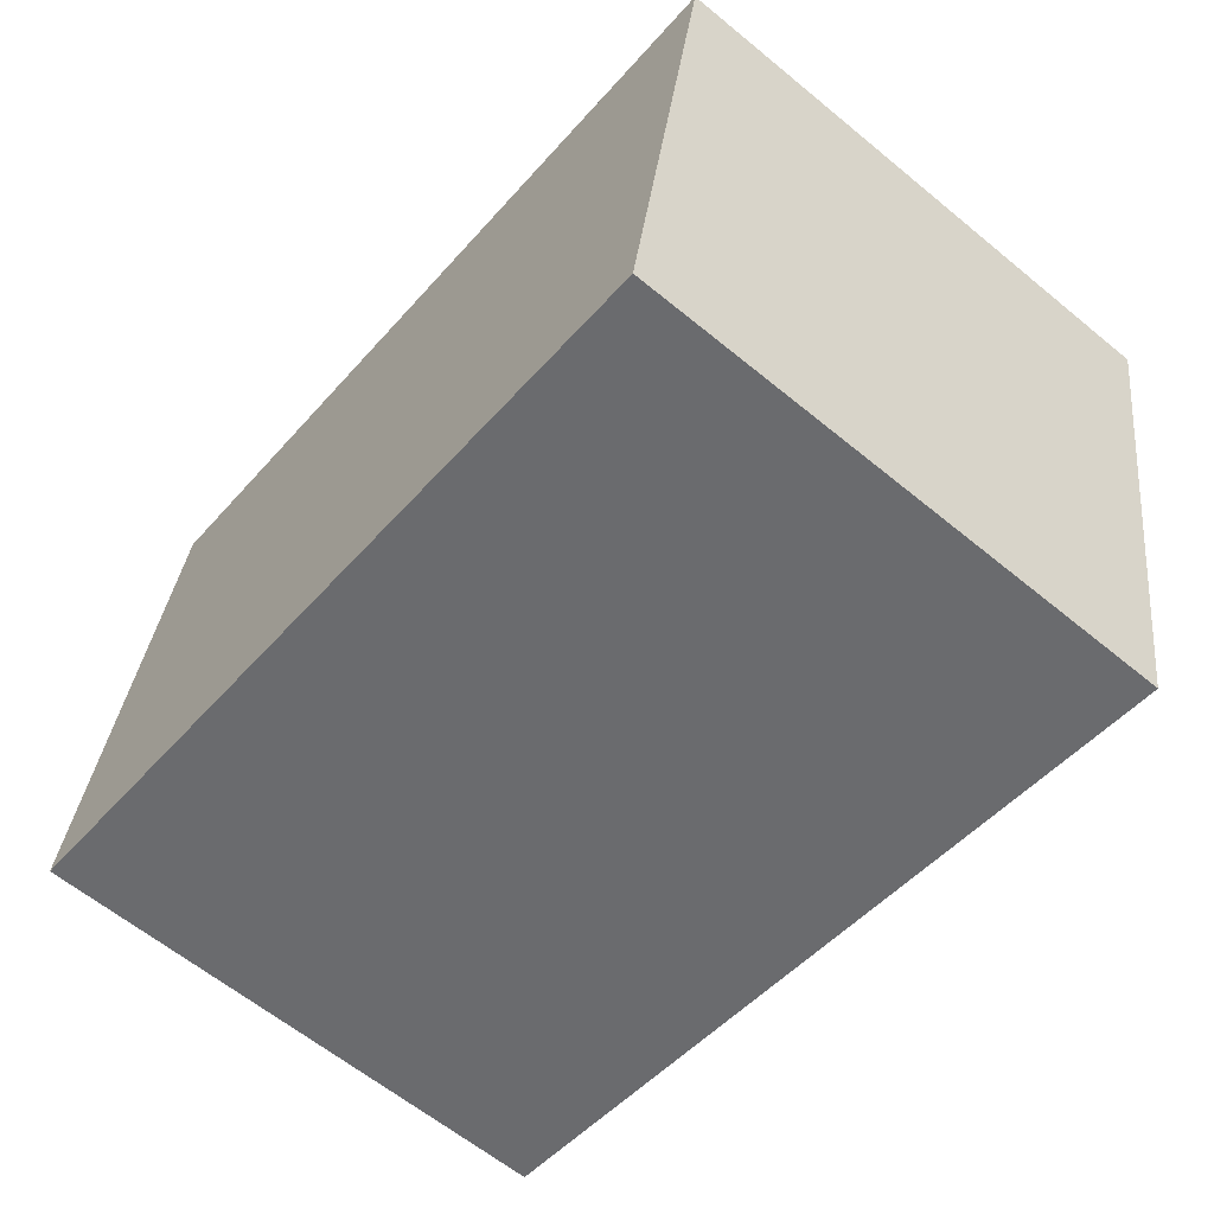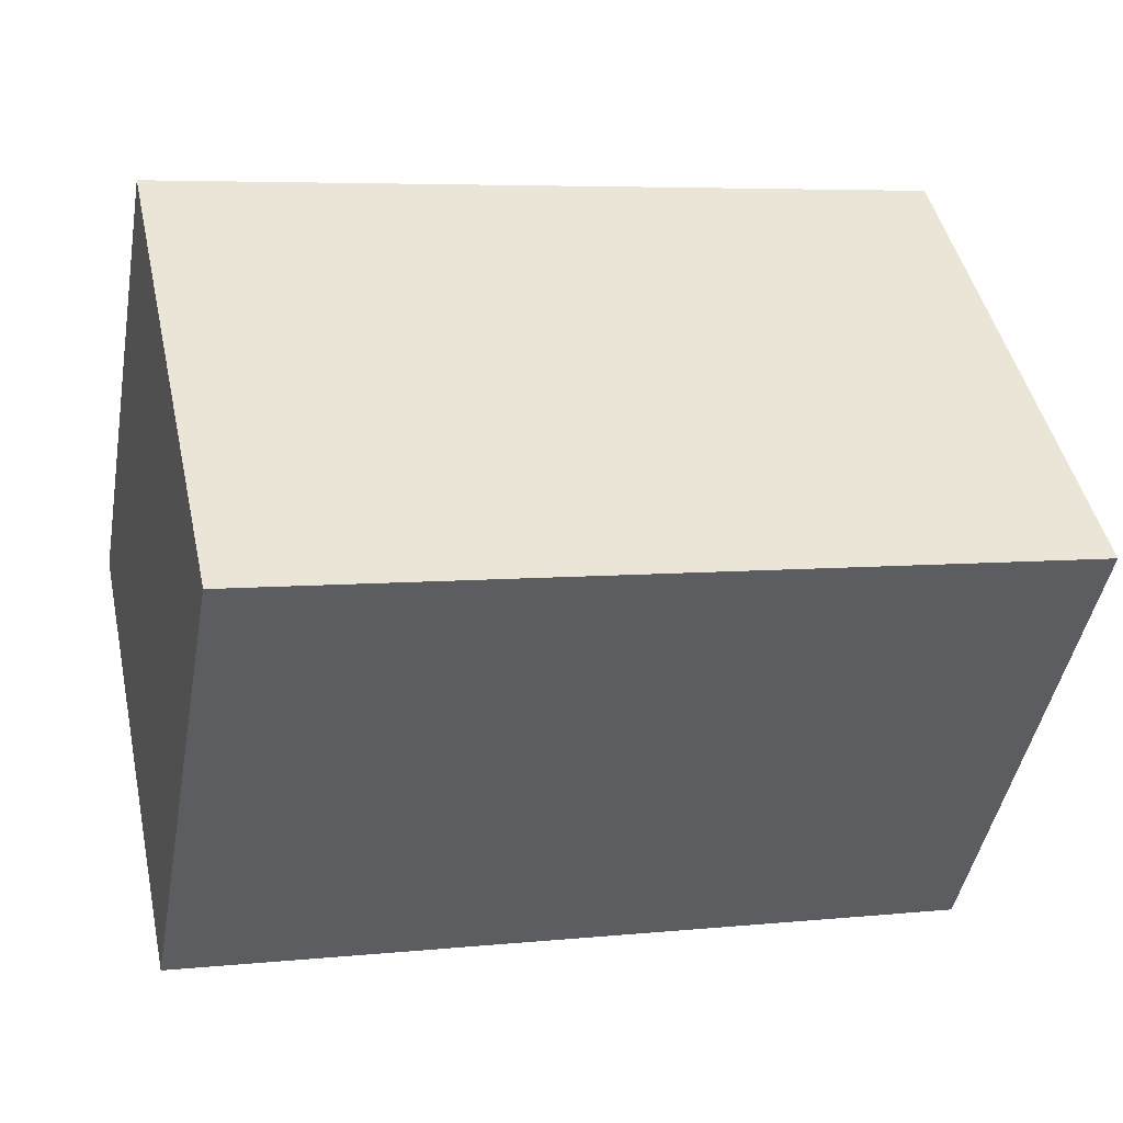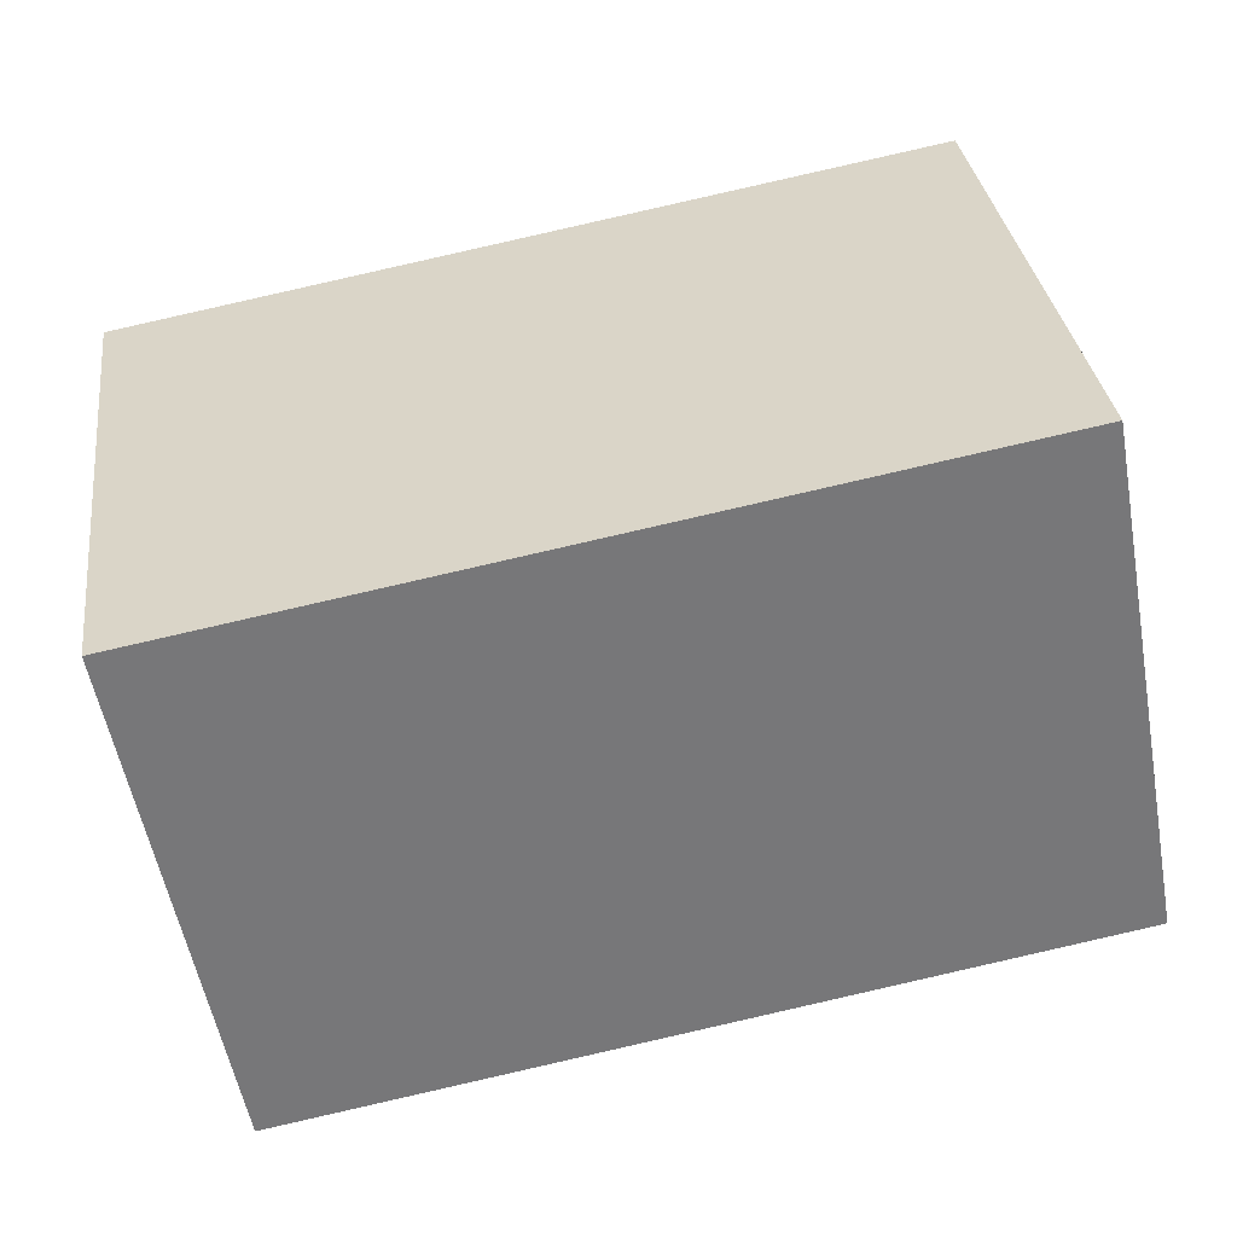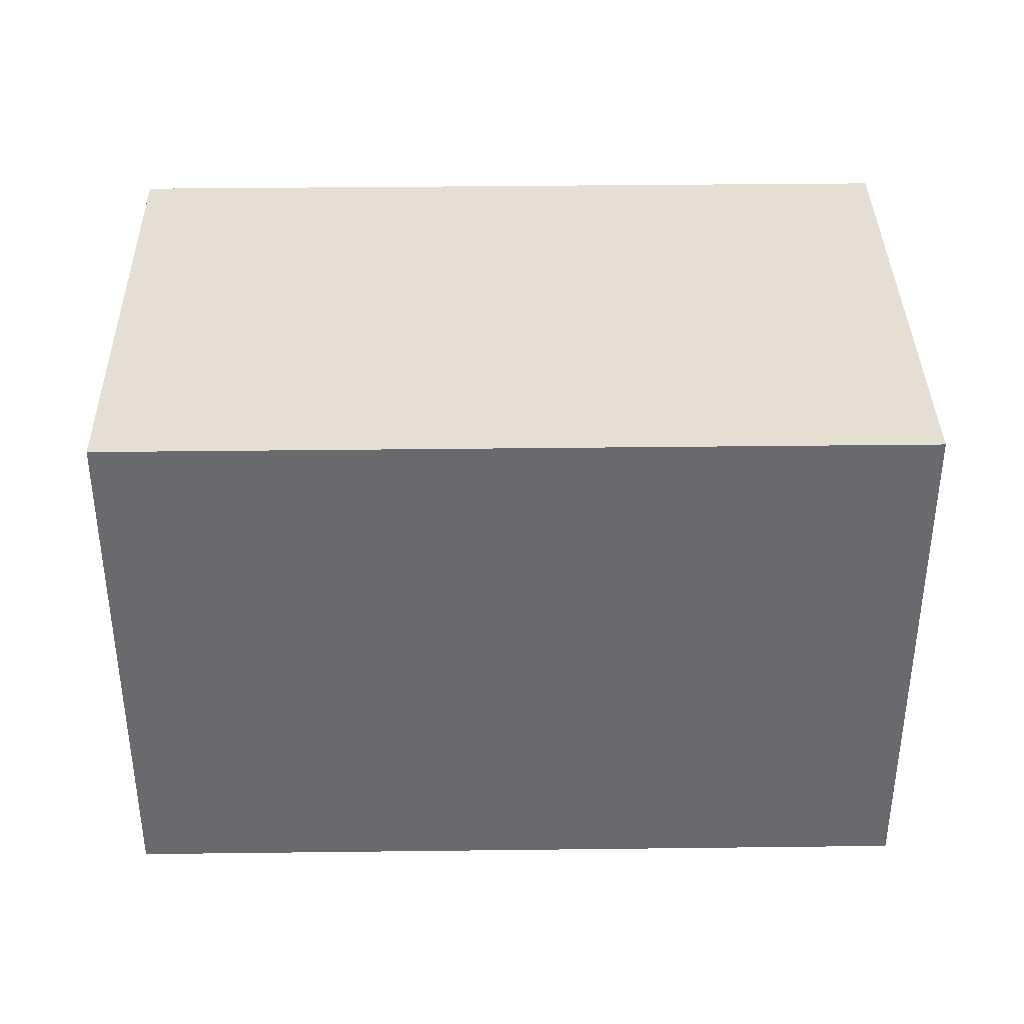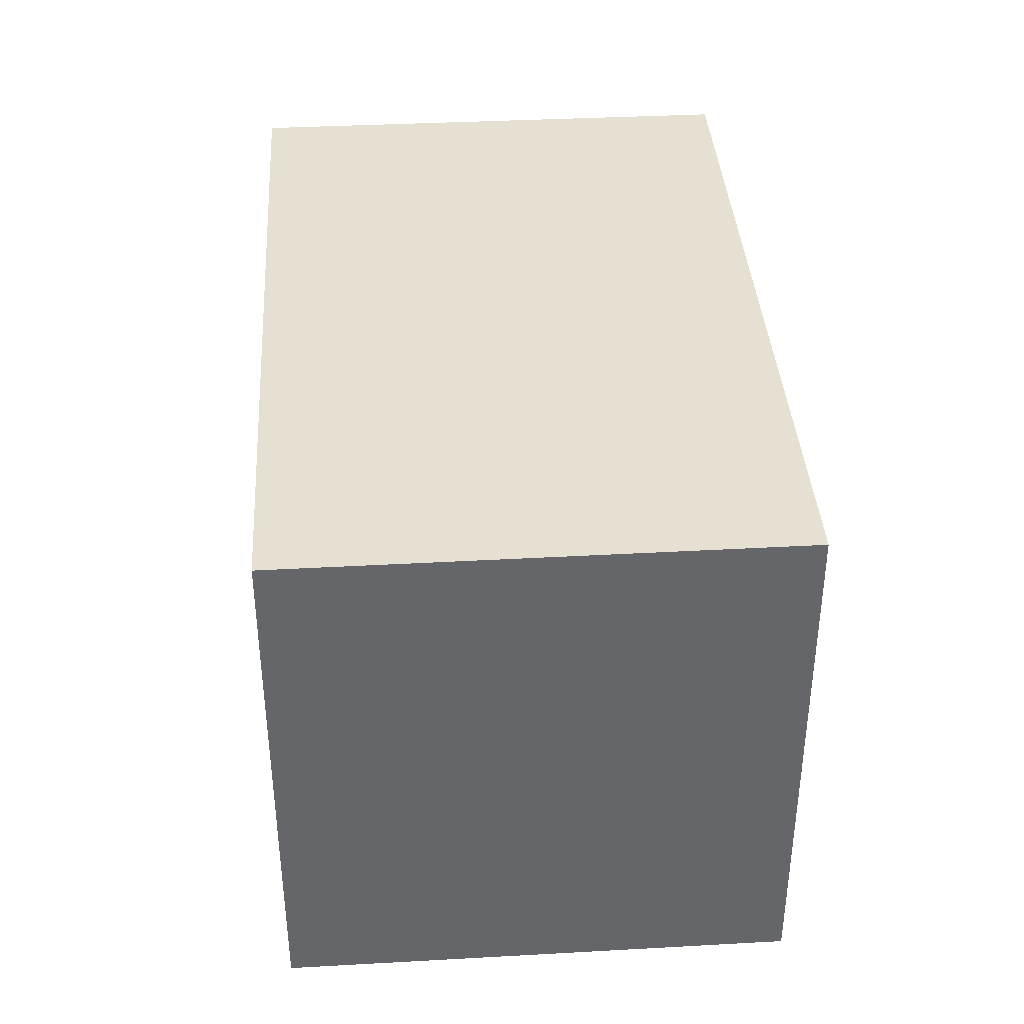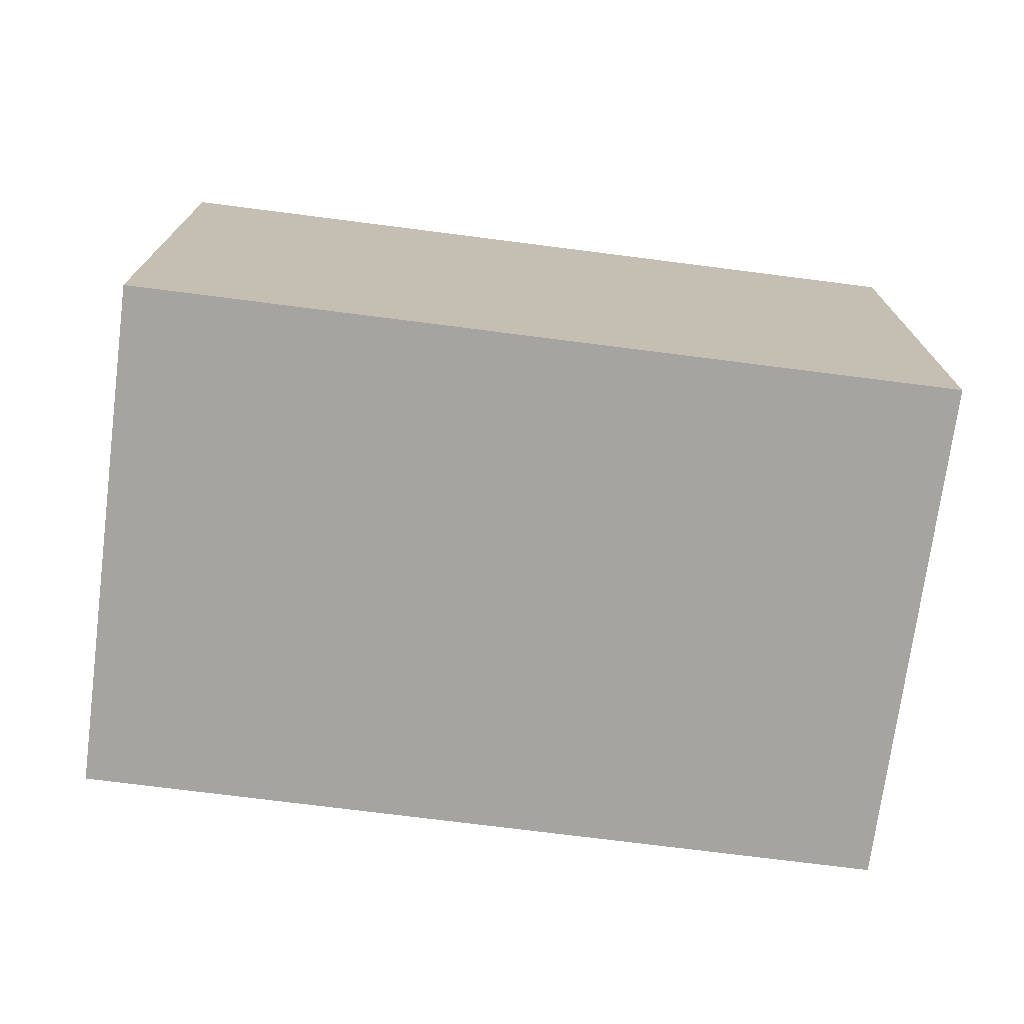
<metadata>
{"format":"obj","ext":"obj","renderer":"f3d","projection":"perspective","resolution":1024,"background":"white","views":[{"elev":-62.3,"azim":50.2,"up":"+Z"},{"elev":46.5,"azim":-12.5,"up":"+Z"},{"elev":33.3,"azim":172.5,"up":"+Z"},{"elev":37.1,"azim":9.5,"up":"+Y"},{"elev":38.5,"azim":-83.4,"up":"+Y"},{"elev":-73.4,"azim":-176.9,"up":"+Y"}]}
</metadata>
<code>
v  4.775 2.89 1.924
v  0 2.89 1.77e-16
v  0.507 2.89 2.706
v  4.279 2.89 -0.784
v  0.507 -1.657e-16 2.706
v  4.775 -1.178e-16 1.924
v  4.279 4.801e-17 -0.784
v  0 0 0
g defaultobject
f 1 2 3
f 2 1 4
f 5 1 3
f 1 5 6
f 6 4 1
f 4 6 7
f 7 2 4
f 2 7 8
f 8 3 2
f 3 8 5
f 5 7 6
f 7 5 8

</code>
